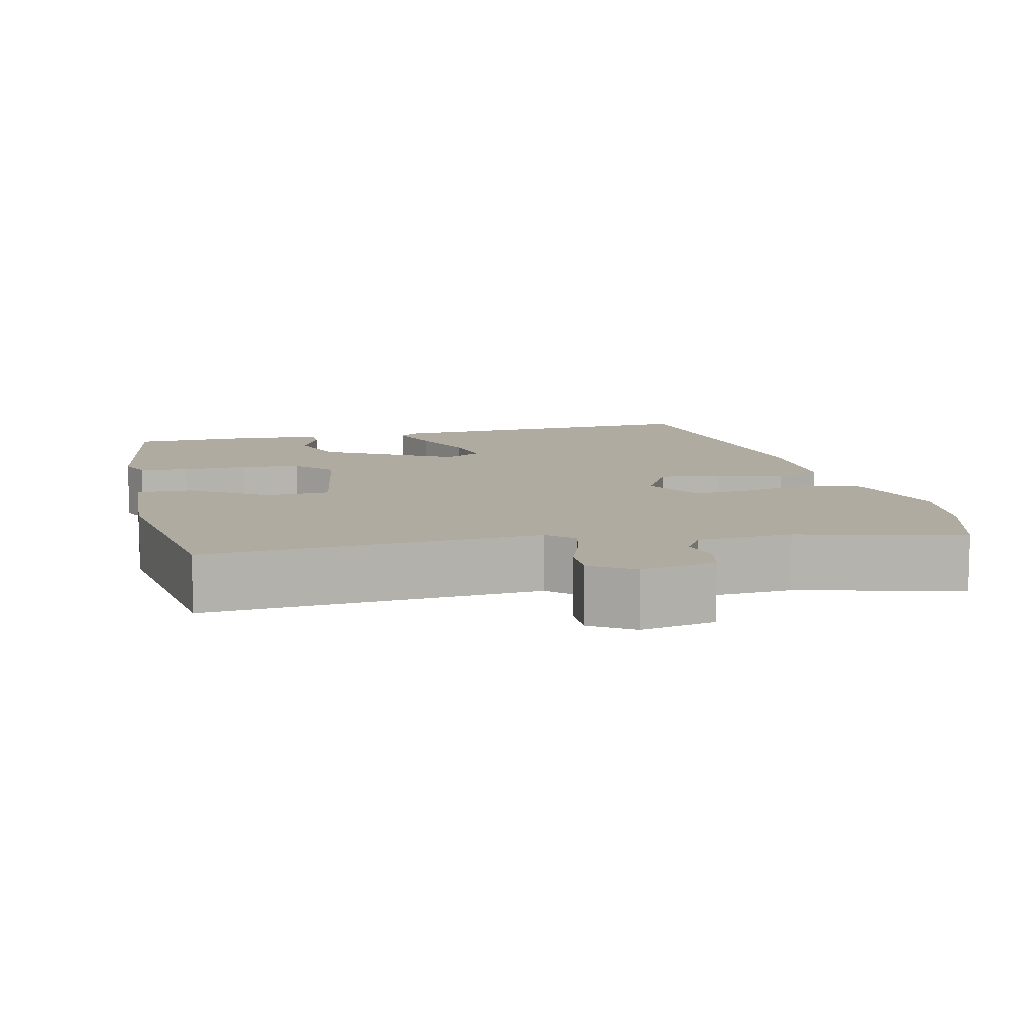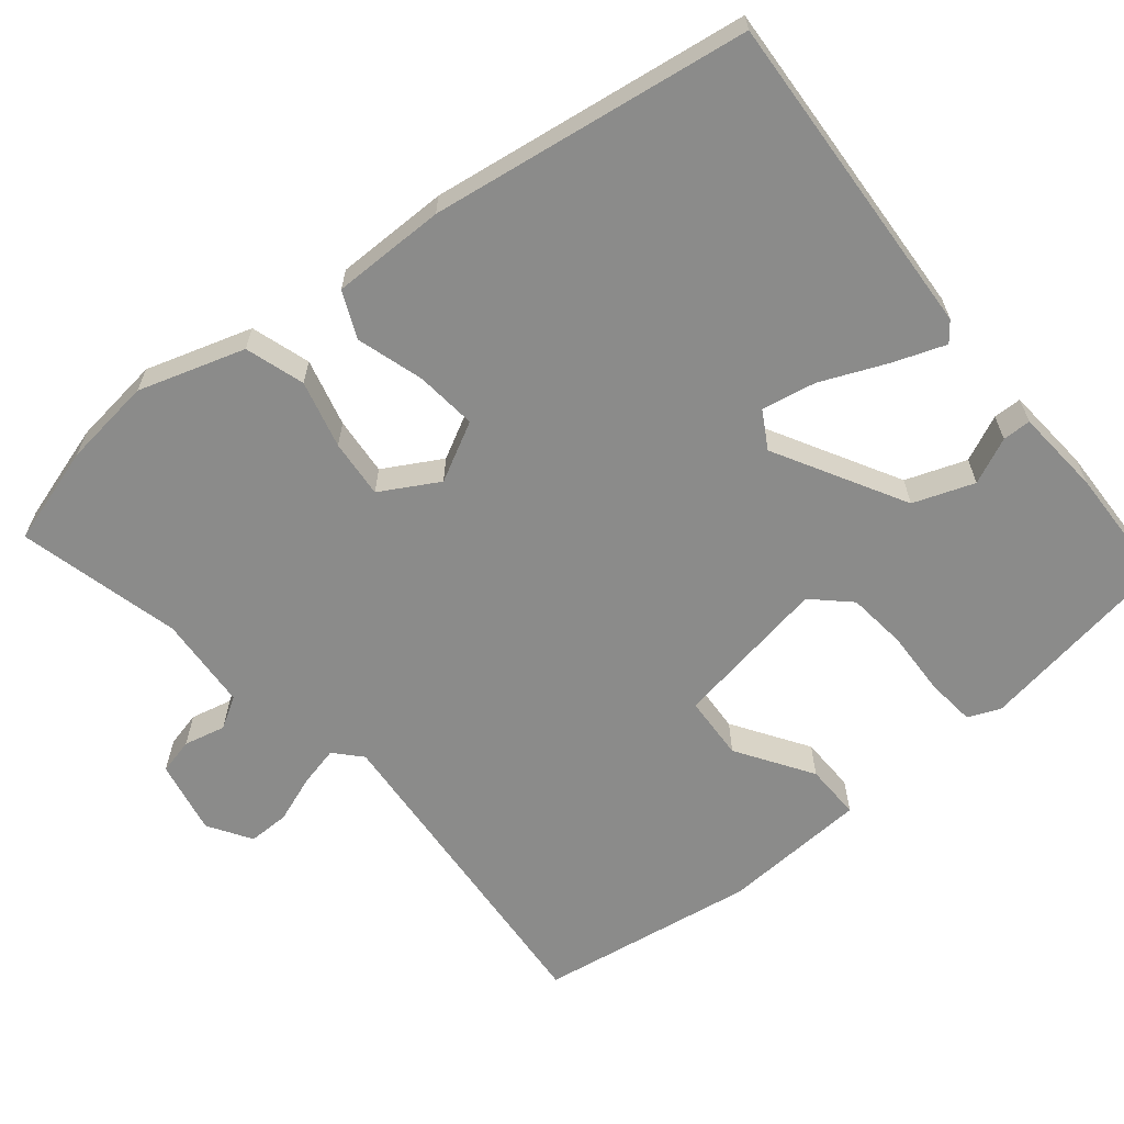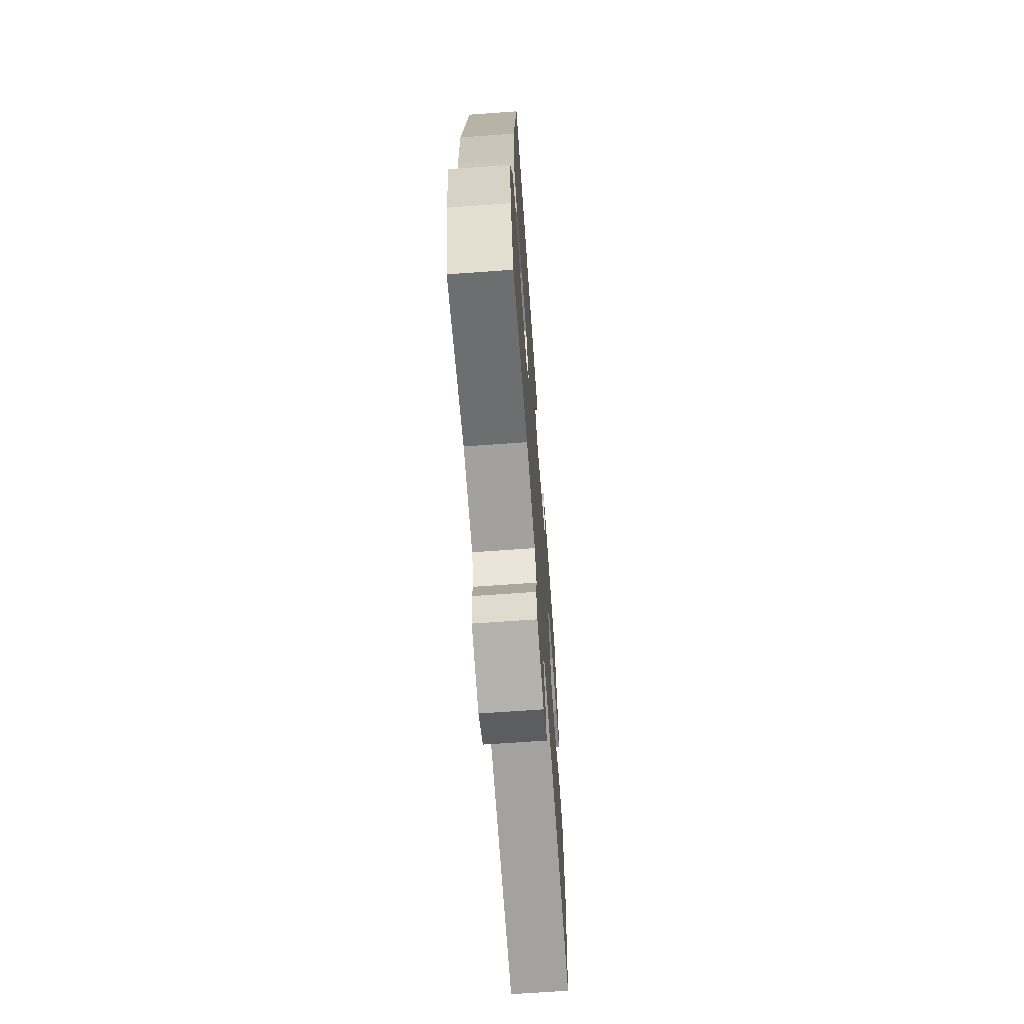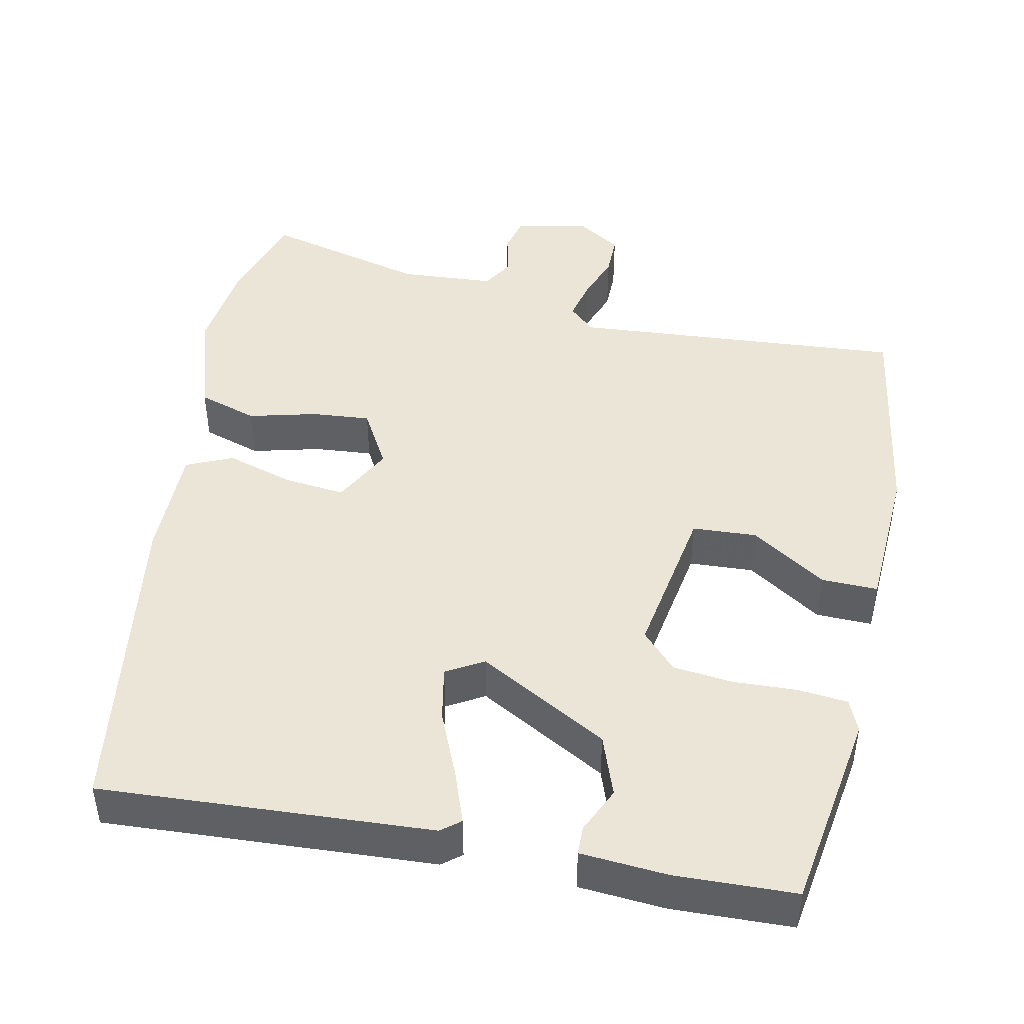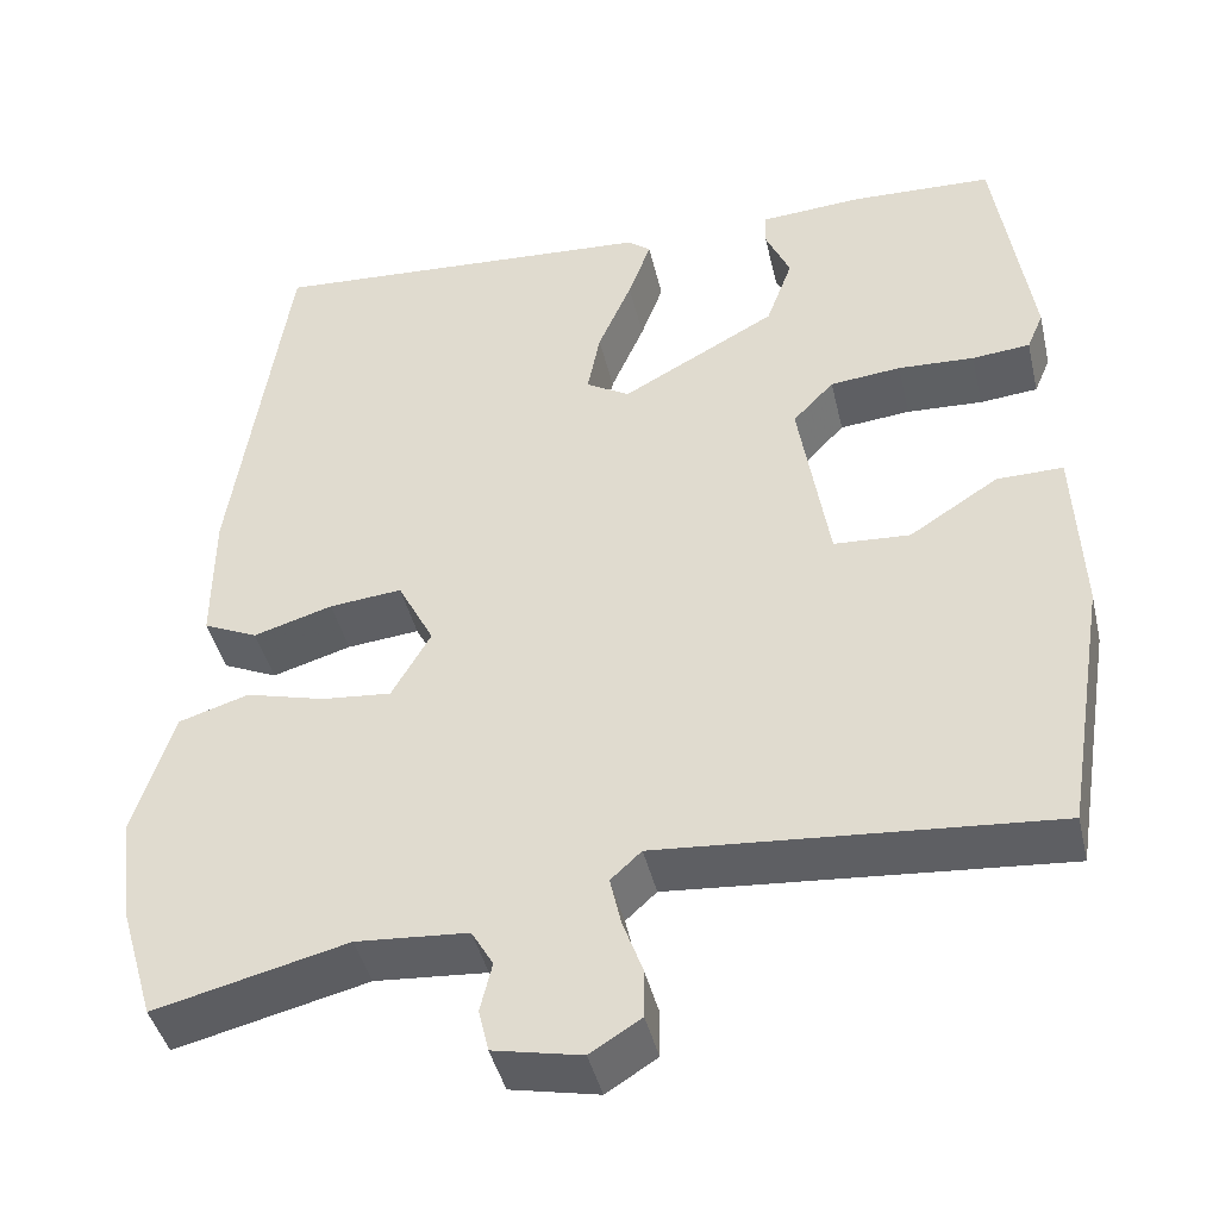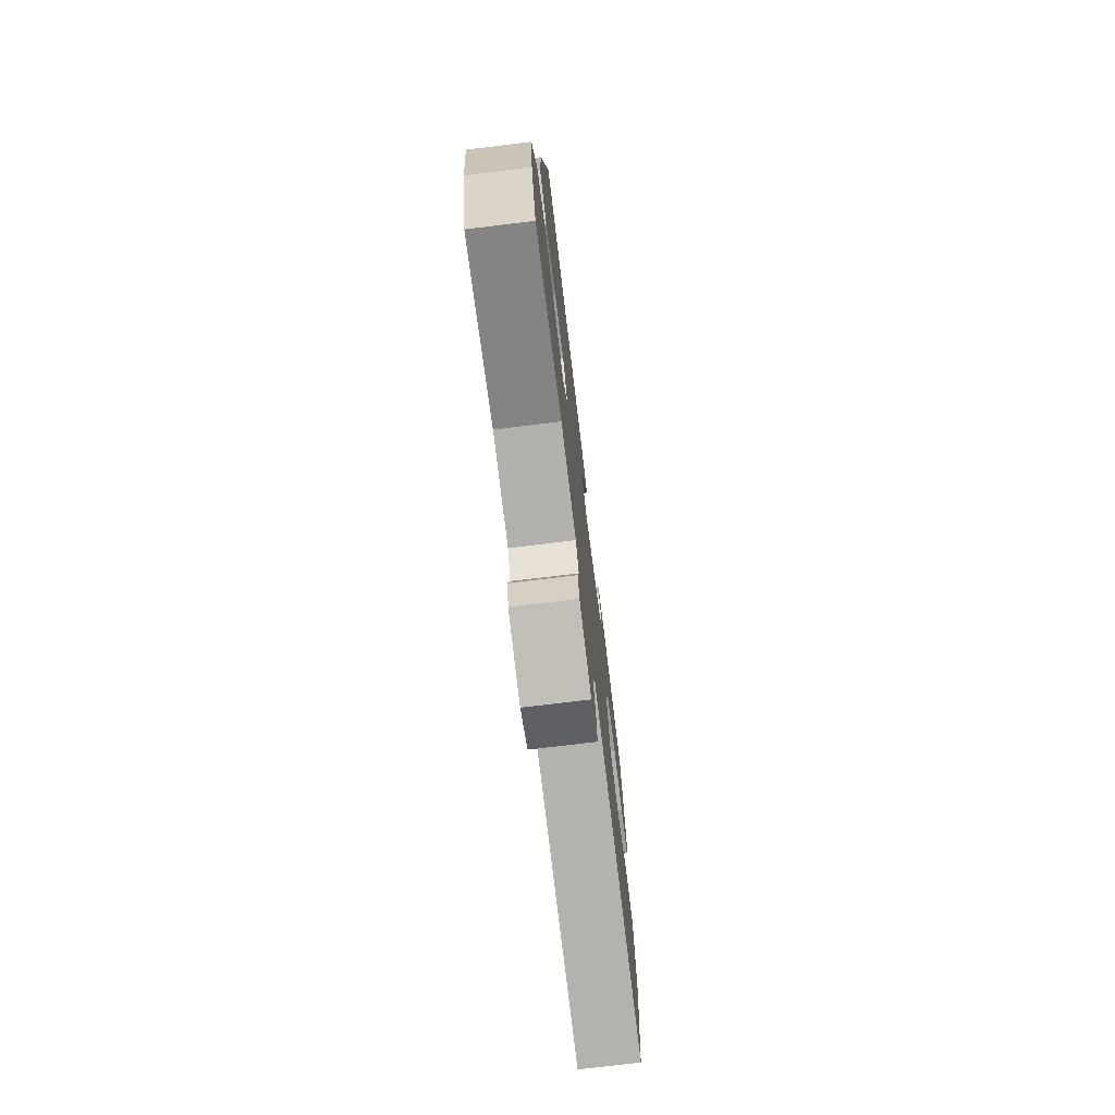
<metadata>
{"format":"obj","ext":"obj","renderer":"f3d","projection":"perspective","resolution":1024,"background":"white","views":[{"elev":9.8,"azim":167.4,"up":"+Y"},{"elev":-63.7,"azim":-50.4,"up":"+Y"},{"elev":-67.9,"azim":-85.9,"up":"+Z"},{"elev":45.8,"azim":12.1,"up":"+Y"},{"elev":-42.6,"azim":13.0,"up":"+Z"},{"elev":-75.0,"azim":-83.1,"up":"+Z"}]}
</metadata>
<code>
v 0.471 0.07 -0.519
v 0.039 0.07 -0.484
v 0.005 0.07 -0.515
v 0.017 0.07 -0.568
v 0.039 0.07 -0.629
v 0.039 0.07 -0.683
v -0.017 0.07 -0.718
v -0.114 0.07 -0.698
v -0.125 0.07 -0.651
v -0.112 0.07 -0.597
v -0.136 0.07 -0.556
v -0.259 0.07 -0.547
v -0.471 0.07 -0.599
v -0.509 0.07 -0.471
v -0.523 0.07 -0.354
v -0.479 0.07 -0.216
v -0.402 0.07 -0.192
v -0.314 0.07 -0.215
v -0.238 0.07 -0.222
v -0.195 0.07 -0.147
v -0.235 0.07 -0.07
v -0.315 0.07 -0.078
v -0.402 0.07 -0.104
v -0.462 0.07 -0.077
v -0.461 0.07 0.071
v -0.399 0.07 0.486
v 0.03 0.07 0.459
v 0.055 0.07 0.439
v 0.03 0.07 0.371
v -0.007 0.07 0.286
v -0.021 0.07 0.215
v 0.027 0.07 0.187
v 0.197 0.07 0.28
v 0.226 0.07 0.359
v 0.199 0.07 0.419
v 0.2 0.07 0.456
v 0.313 0.07 0.464
v 0.469 0.07 0.458
v 0.509 0.07 0.198
v 0.491 0.07 0.156
v 0.427 0.07 0.15
v 0.343 0.07 0.154
v 0.265 0.07 0.146
v 0.22 0.07 0.099
v 0.253 0.07 -0.104
v 0.337 0.07 -0.109
v 0.435 0.07 -0.046
v 0.508 0.07 -0.045
v 0.517 0.07 -0.236
v 0.471 0 -0.519
v 0.039 0 -0.484
v 0.005 0 -0.515
v 0.017 0 -0.568
v 0.039 0 -0.629
v 0.039 0 -0.683
v -0.017 0 -0.718
v -0.114 0 -0.698
v -0.125 0 -0.651
v -0.112 0 -0.597
v -0.136 0 -0.556
v -0.259 0 -0.547
v -0.471 0 -0.599
v -0.509 0 -0.471
v -0.523 0 -0.354
v -0.479 0 -0.216
v -0.402 0 -0.192
v -0.314 0 -0.215
v -0.238 0 -0.222
v -0.195 0 -0.147
v -0.235 0 -0.07
v -0.315 0 -0.078
v -0.402 0 -0.104
v -0.462 0 -0.077
v -0.461 0 0.071
v -0.399 0 0.486
v 0.03 0 0.459
v 0.055 0 0.439
v 0.03 0 0.371
v -0.007 0 0.286
v -0.021 0 0.215
v 0.027 0 0.187
v 0.197 0 0.28
v 0.226 0 0.359
v 0.199 0 0.419
v 0.2 0 0.456
v 0.313 0 0.464
v 0.469 0 0.458
v 0.509 0 0.198
v 0.491 0 0.156
v 0.427 0 0.15
v 0.343 0 0.154
v 0.265 0 0.146
v 0.22 0 0.099
v 0.253 0 -0.104
v 0.337 0 -0.109
v 0.435 0 -0.046
v 0.508 0 -0.045
v 0.517 0 -0.236
f 49 1 2
f 48 49 2
f 47 48 2
f 46 47 2
f 45 46 2 3
f 44 45 3
f 40 41 42
f 39 40 42
f 38 39 42
f 37 38 42
f 36 37 42
f 35 36 42
f 34 35 42
f 33 34 42 43
f 32 33 43 44
f 28 29 30
f 27 28 30
f 26 27 30
f 25 26 30
f 24 25 30
f 23 24 30
f 22 23 30
f 21 22 30 31
f 20 21 31 32
f 16 17 18
f 15 16 18
f 14 15 18
f 13 14 18
f 12 13 18
f 11 12 18 19
f 32 44 3
f 20 32 3
f 19 20 3
f 11 19 3
f 10 11 3
f 8 9 10
f 7 8 10
f 6 7 10
f 5 6 10
f 4 5 10
f 3 4 10
f 51 50 98
f 51 98 97
f 51 97 96
f 51 96 95
f 52 51 95 94
f 52 94 93
f 91 90 89
f 91 89 88
f 91 88 87
f 91 87 86
f 91 86 85
f 91 85 84
f 91 84 83
f 92 91 83 82
f 93 92 82 81
f 79 78 77
f 79 77 76
f 79 76 75
f 79 75 74
f 79 74 73
f 79 73 72
f 79 72 71
f 80 79 71 70
f 81 80 70 69
f 67 66 65
f 67 65 64
f 67 64 63
f 67 63 62
f 67 62 61
f 68 67 61 60
f 52 93 81
f 52 81 69
f 52 69 68
f 52 68 60
f 52 60 59
f 59 58 57
f 59 57 56
f 59 56 55
f 59 55 54
f 59 54 53
f 59 53 52
f 1 50 51 2
f 2 51 52 3
f 3 52 53 4
f 4 53 54 5
f 5 54 55 6
f 6 55 56 7
f 7 56 57 8
f 8 57 58 9
f 9 58 59 10
f 10 59 60 11
f 11 60 61 12
f 12 61 62 13
f 13 62 63 14
f 14 63 64 15
f 15 64 65 16
f 16 65 66 17
f 17 66 67 18
f 18 67 68 19
f 19 68 69 20
f 20 69 70 21
f 21 70 71 22
f 22 71 72 23
f 23 72 73 24
f 24 73 74 25
f 25 74 75 26
f 26 75 76 27
f 27 76 77 28
f 28 77 78 29
f 29 78 79 30
f 30 79 80 31
f 31 80 81 32
f 32 81 82 33
f 33 82 83 34
f 34 83 84 35
f 35 84 85 36
f 36 85 86 37
f 37 86 87 38
f 38 87 88 39
f 39 88 89 40
f 40 89 90 41
f 41 90 91 42
f 42 91 92 43
f 43 92 93 44
f 44 93 94 45
f 45 94 95 46
f 46 95 96 47
f 47 96 97 48
f 48 97 98 49
f 49 98 50 1

</code>
